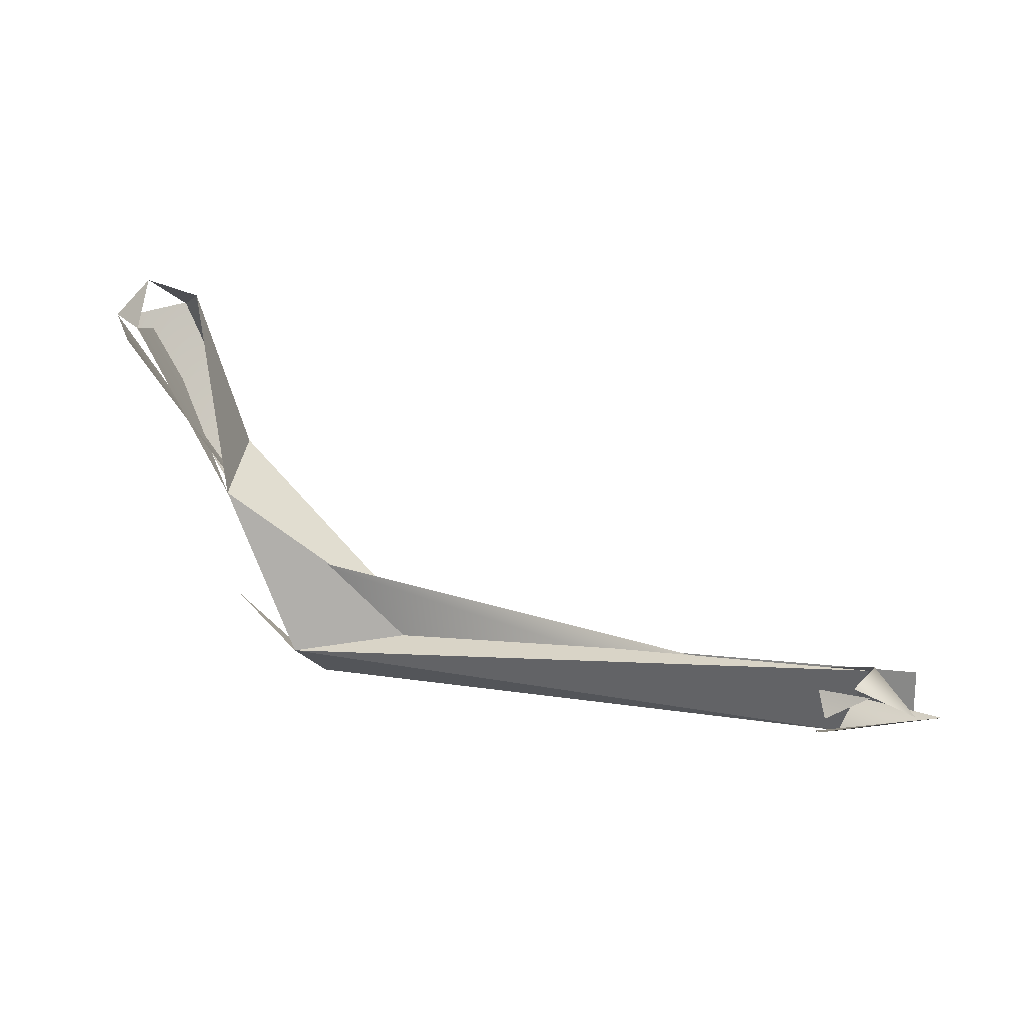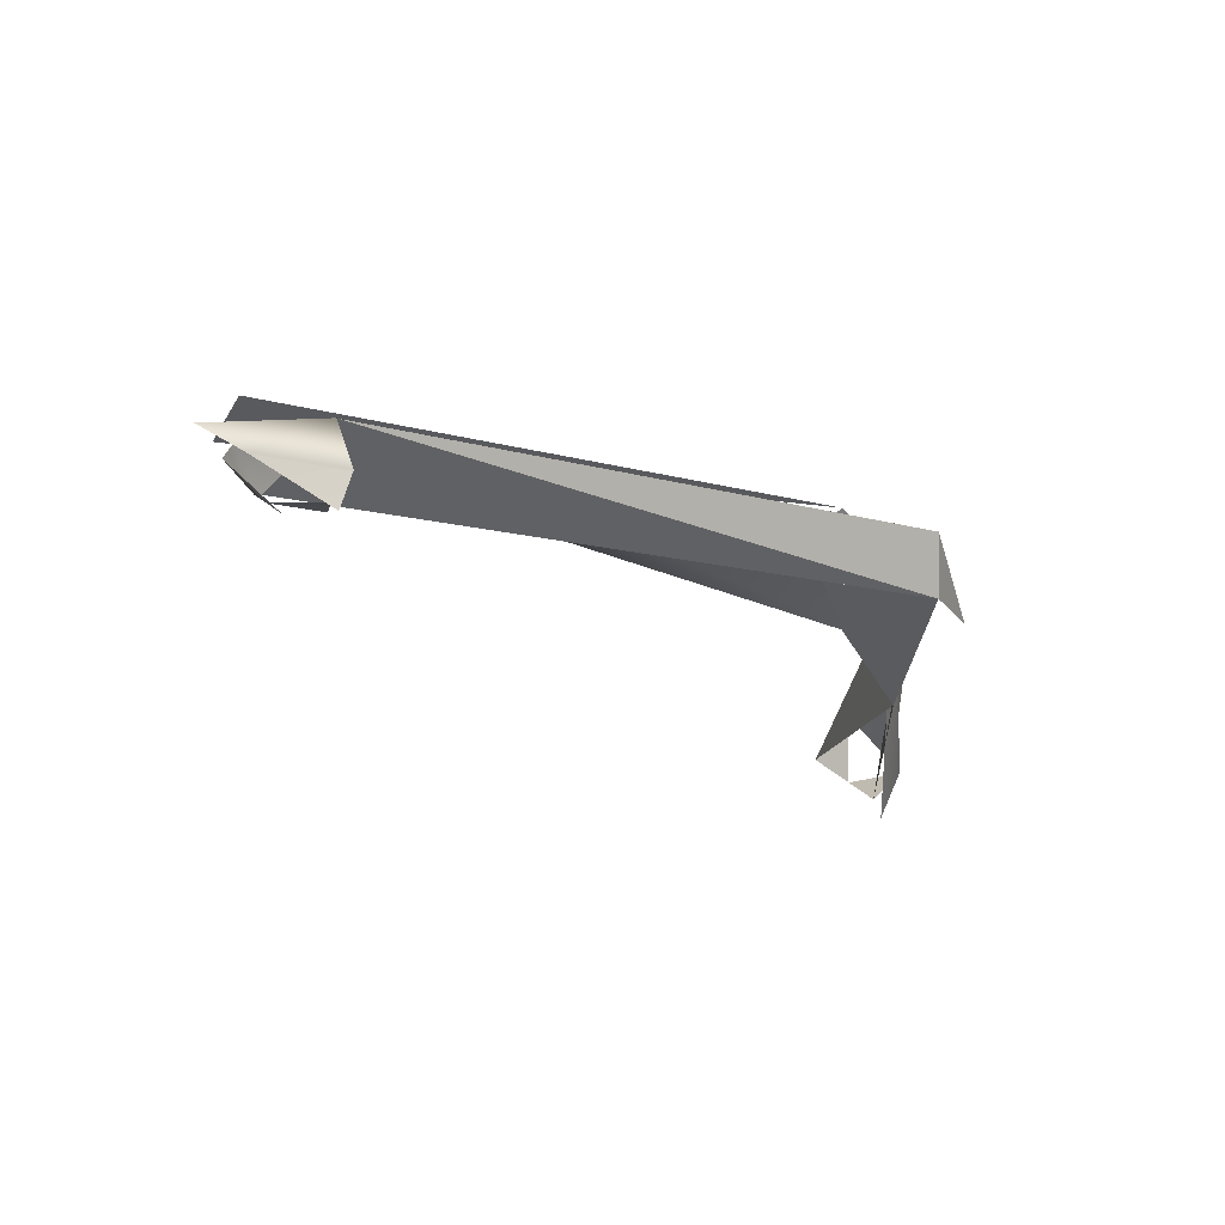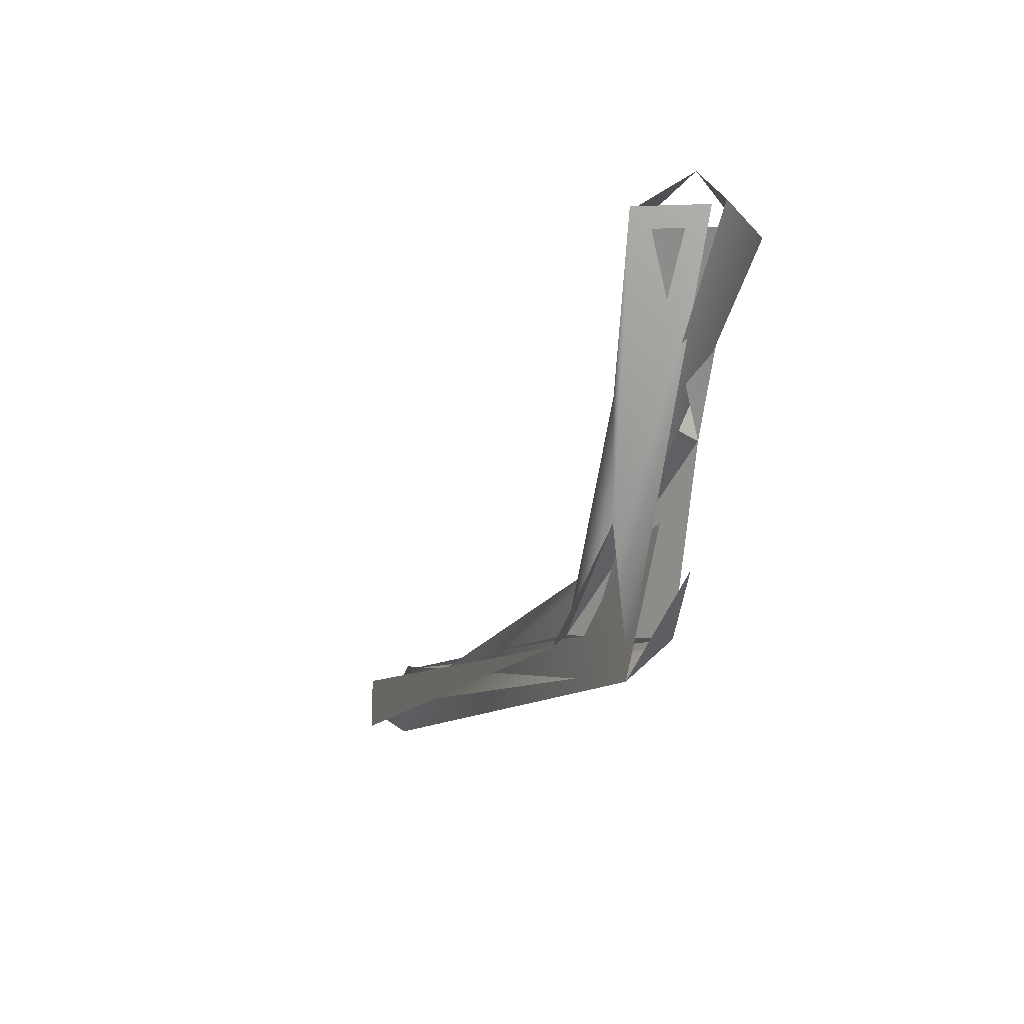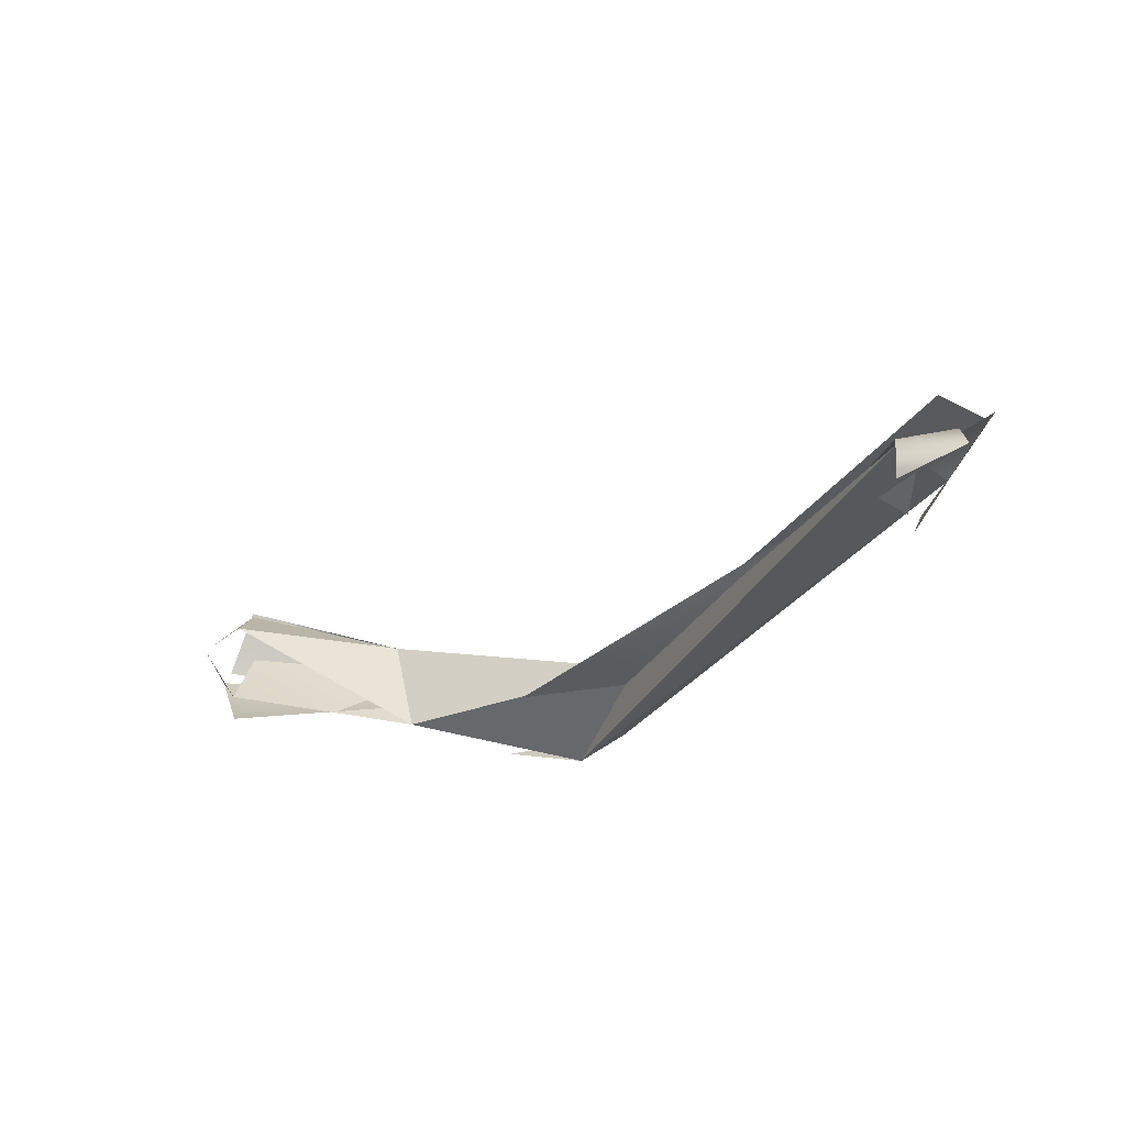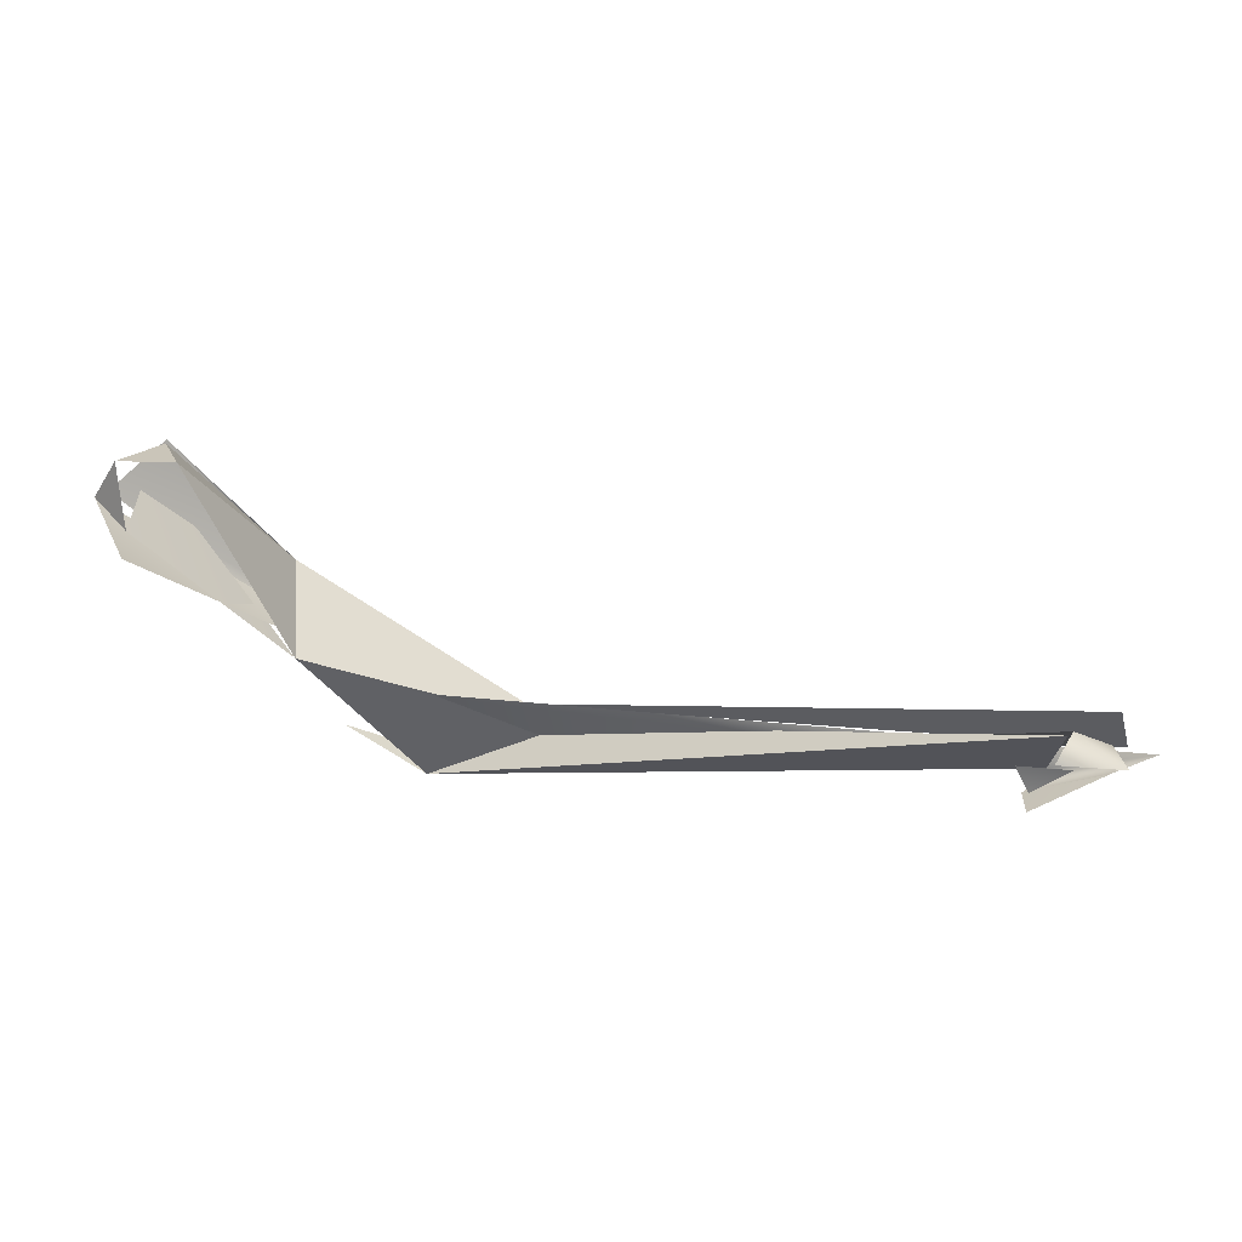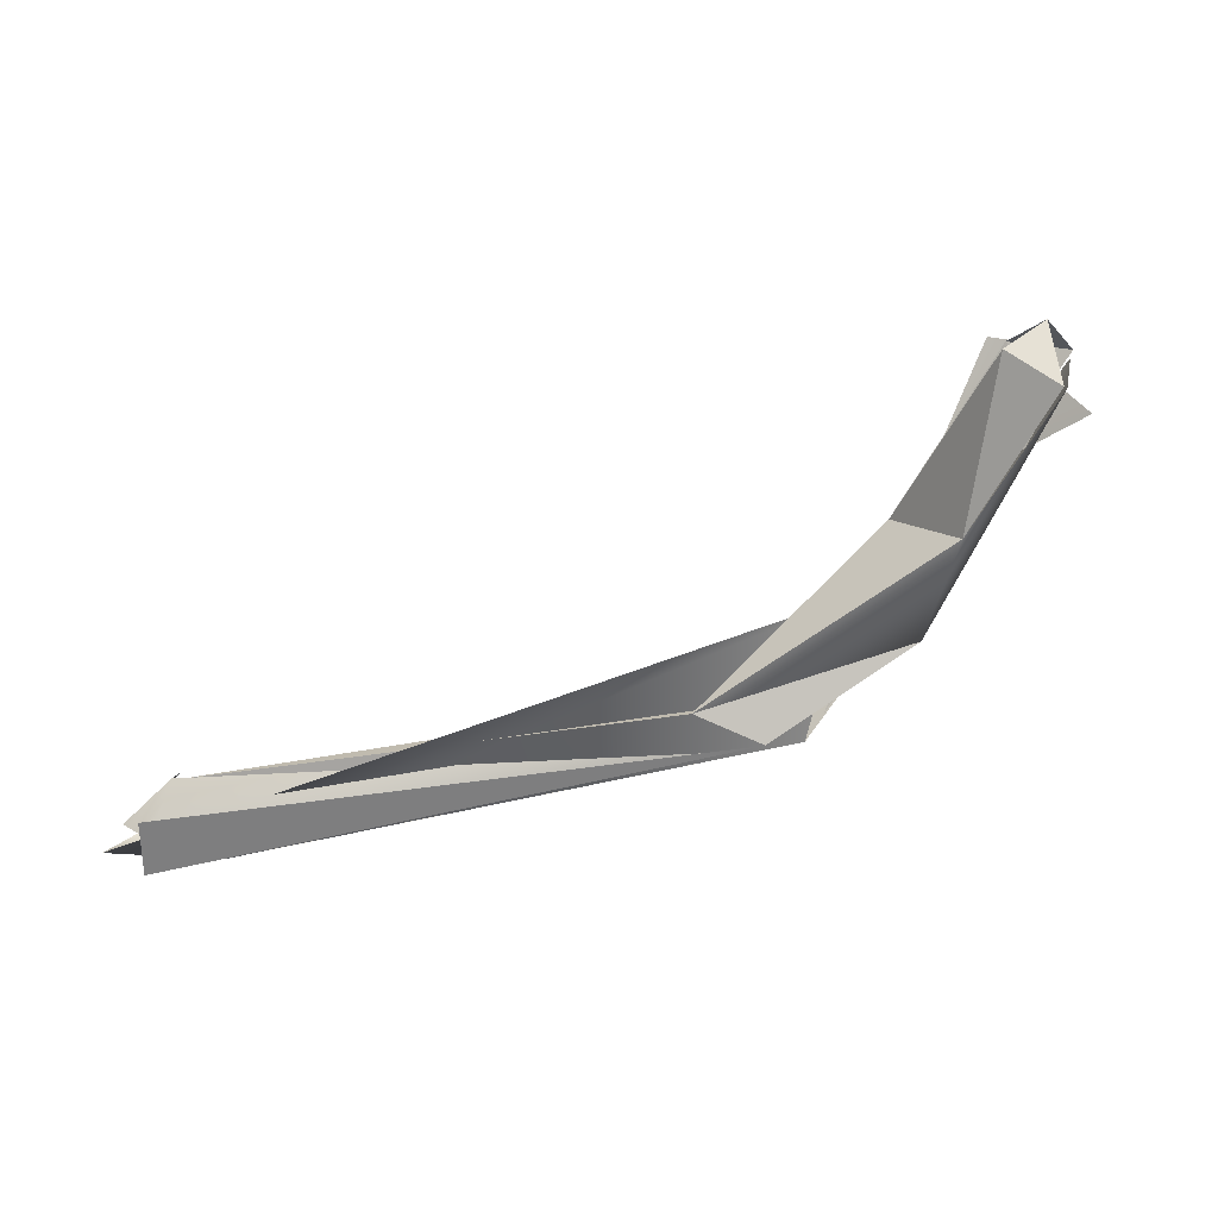
<metadata>
{"format":"obj","ext":"obj","renderer":"f3d","projection":"perspective","resolution":1024,"background":"white","views":[{"elev":22.0,"azim":-173.0,"up":"+Y"},{"elev":-41.6,"azim":-29.5,"up":"+Z"},{"elev":-14.4,"azim":53.6,"up":"+Y"},{"elev":-45.0,"azim":-121.7,"up":"+Z"},{"elev":-38.4,"azim":-165.6,"up":"+Z"},{"elev":31.0,"azim":-34.9,"up":"+Y"}]}
</metadata>
<code>
o FJ3553.obj_grp1.2145
v -0.3254 -0.5679 4.311
v -0.3229 -0.5679 4.31
v -0.3197 -0.5698 4.312
v -0.3238 -0.5674 4.31
v -0.3232 -0.5676 4.312
v -0.3214 -0.5686 4.31
v -0.3217 -0.5667 4.31
v -0.3214 -0.5649 4.311
v -0.3185 -0.5681 4.309
v -0.3211 -0.5662 4.31
v -0.3202 -0.5657 4.31
v -0.2846 -0.5631 4.319
v -0.3183 -0.569 4.311
v -0.3183 -0.569 4.311
v -0.3187 -0.5676 4.31
v -0.3183 -0.5662 4.31
v -0.3197 -0.5698 4.312
v -0.3203 -0.5659 4.311
v -0.2915 -0.569 4.321
v -0.3239 -0.5658 4.312
v -0.324 -0.569 4.312
v -0.319 -0.5663 4.31
v -0.3197 -0.5698 4.312
v -0.3172 -0.5664 4.311
v -0.3166 -0.5683 4.312
v -0.2928 -0.5704 4.319
v -0.2873 -0.5713 4.32
v -0.3197 -0.5698 4.312
v -0.3211 -0.5651 4.311
v -0.2859 -0.569 4.317
v -0.3211 -0.5651 4.311
v -0.2942 -0.5676 4.318
v -0.2859 -0.569 4.317
v -0.2859 -0.569 4.317
v -0.2873 -0.5713 4.32
v -0.3197 -0.5698 4.312
v -0.2942 -0.5676 4.318
v -0.2915 -0.569 4.321
v -0.2831 -0.5641 4.324
v -0.2819 -0.5662 4.32
v -0.2873 -0.5713 4.32
v -0.2859 -0.569 4.317
v -0.2882 -0.5702 4.319
v -0.2831 -0.5641 4.324
v -0.2817 -0.5591 4.319
v -0.2859 -0.569 4.317
v -0.2942 -0.5676 4.318
v -0.2817 -0.5591 4.319
v -0.2942 -0.5676 4.318
v -0.2817 -0.5577 4.325
v -0.2817 -0.5577 4.325
v -0.2942 -0.5676 4.318
v -0.2877 -0.5683 4.321
v -0.2759 -0.5496 4.319
v -0.2791 -0.5479 4.324
v -0.2817 -0.5591 4.319
v -0.2817 -0.5577 4.325
v -0.2817 -0.5577 4.325
v -0.2775 -0.5493 4.327
v -0.2791 -0.5479 4.324
v -0.2745 -0.5494 4.324
v -0.2775 -0.5492 4.327
v -0.276 -0.5493 4.321
v -0.2817 -0.5591 4.319
v -0.2756 -0.5511 4.327
v -0.2791 -0.5479 4.324
v -0.2775 -0.5493 4.327
v -0.276 -0.547 4.324
v -0.2747 -0.5502 4.324
v -0.2791 -0.5527 4.322
v -0.2739 -0.5493 4.324
v -0.276 -0.5493 4.321
v -0.276 -0.547 4.324
v -0.2739 -0.5493 4.324
f 2 3 1
f 4 5 8
f 11 4 8
f 12 1 3
f 3 2 13
f 9 14 2
f 10 16 15
f 19 20 21
f 26 8 5
f 12 3 27
f 28 29 30
f 31 32 33
f 34 35 36
f 37 38 39
f 40 41 42
f 45 46 47
f 48 49 50
f 51 52 44
f 55 56 57
f 58 59 60
f 44 43 61
f 44 62 51
f 63 64 65
f 66 67 68
f 61 62 44
f 54 71 53
f 72 73 74
l 17 18
l 69 70
l 6 7
l 24 25
l 22 23

</code>
